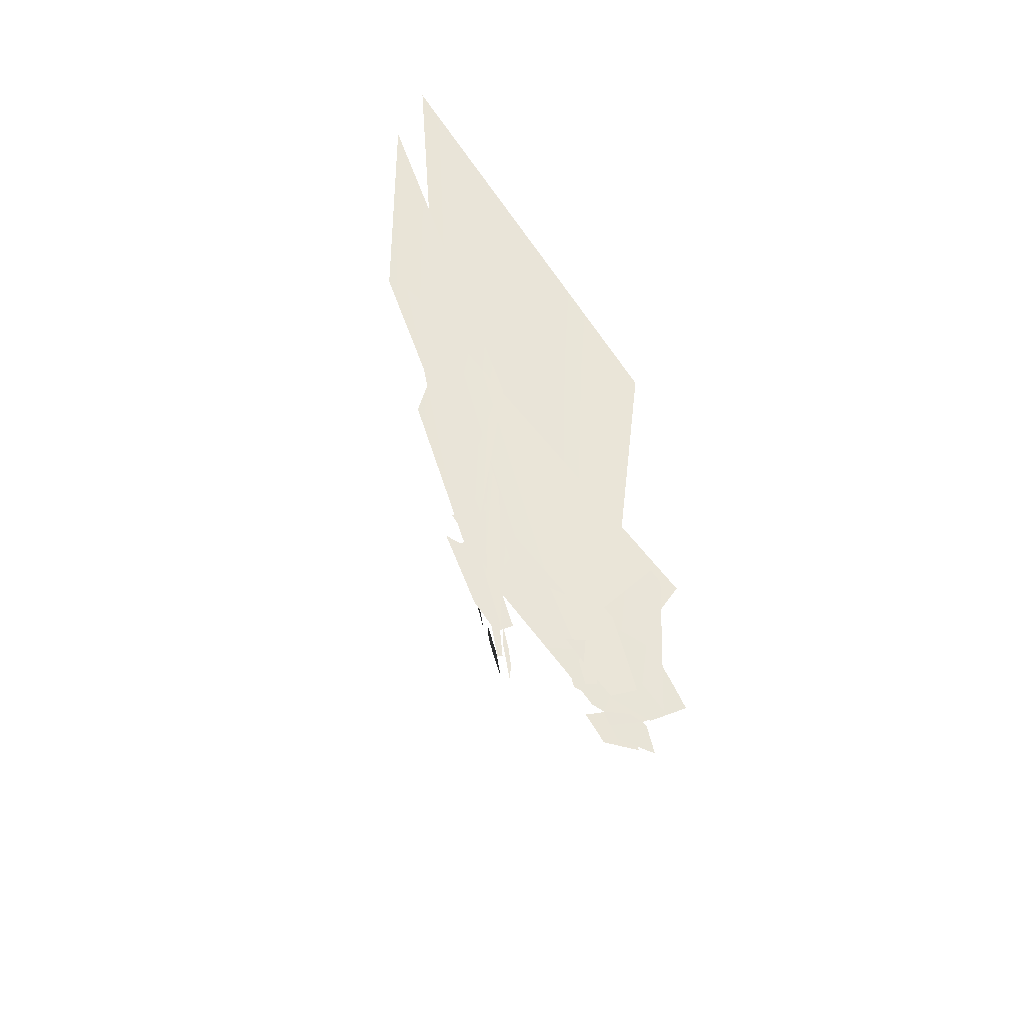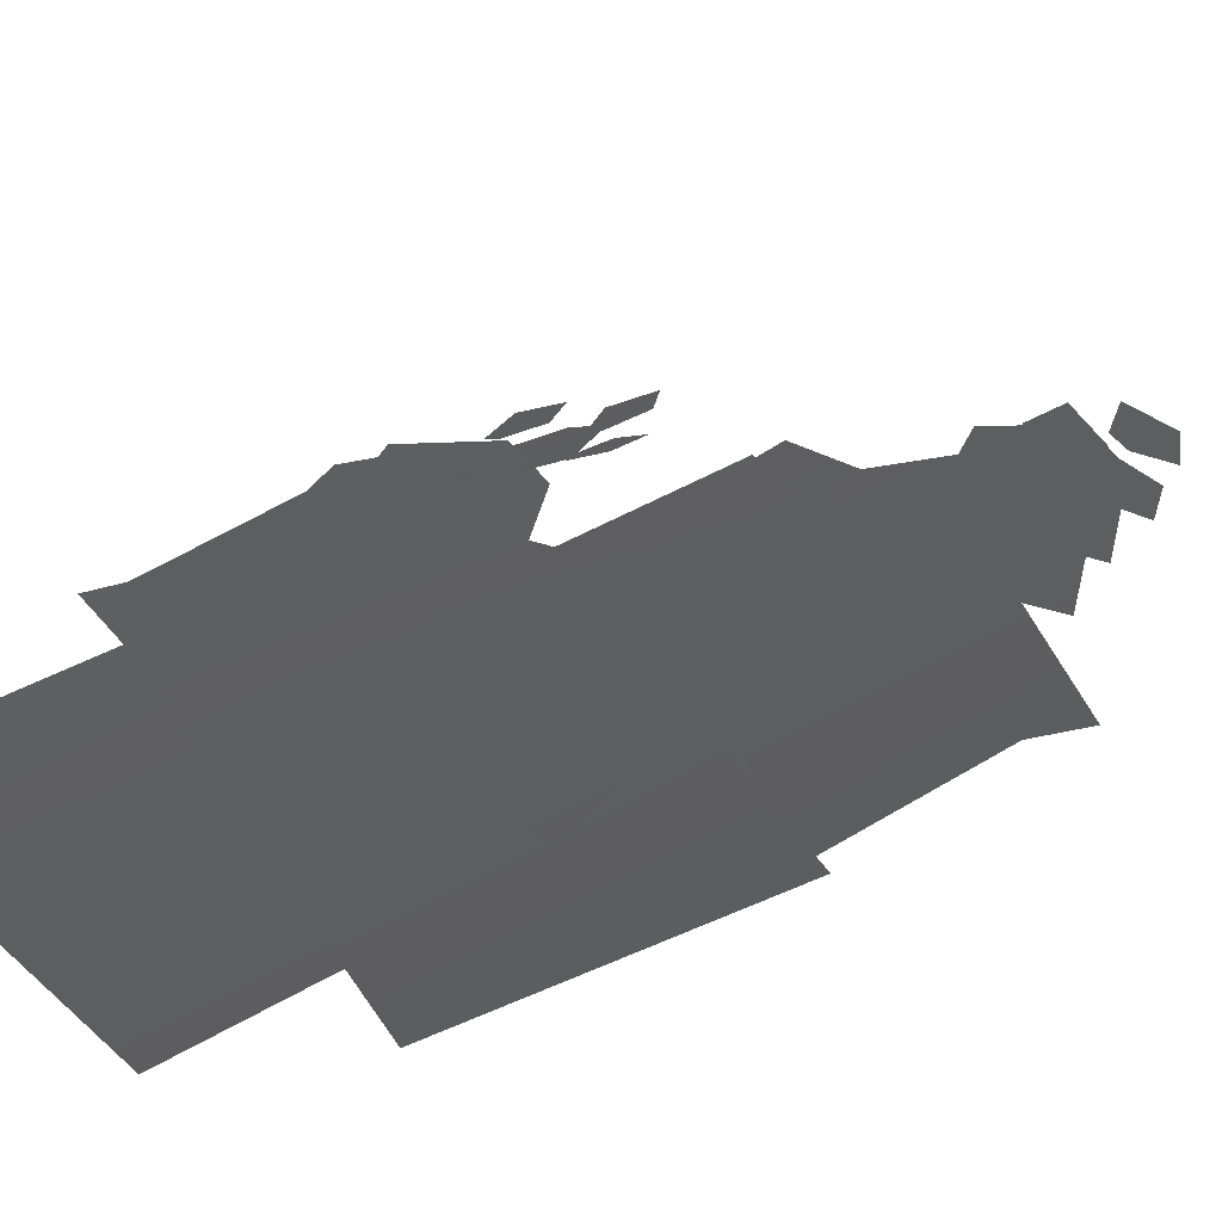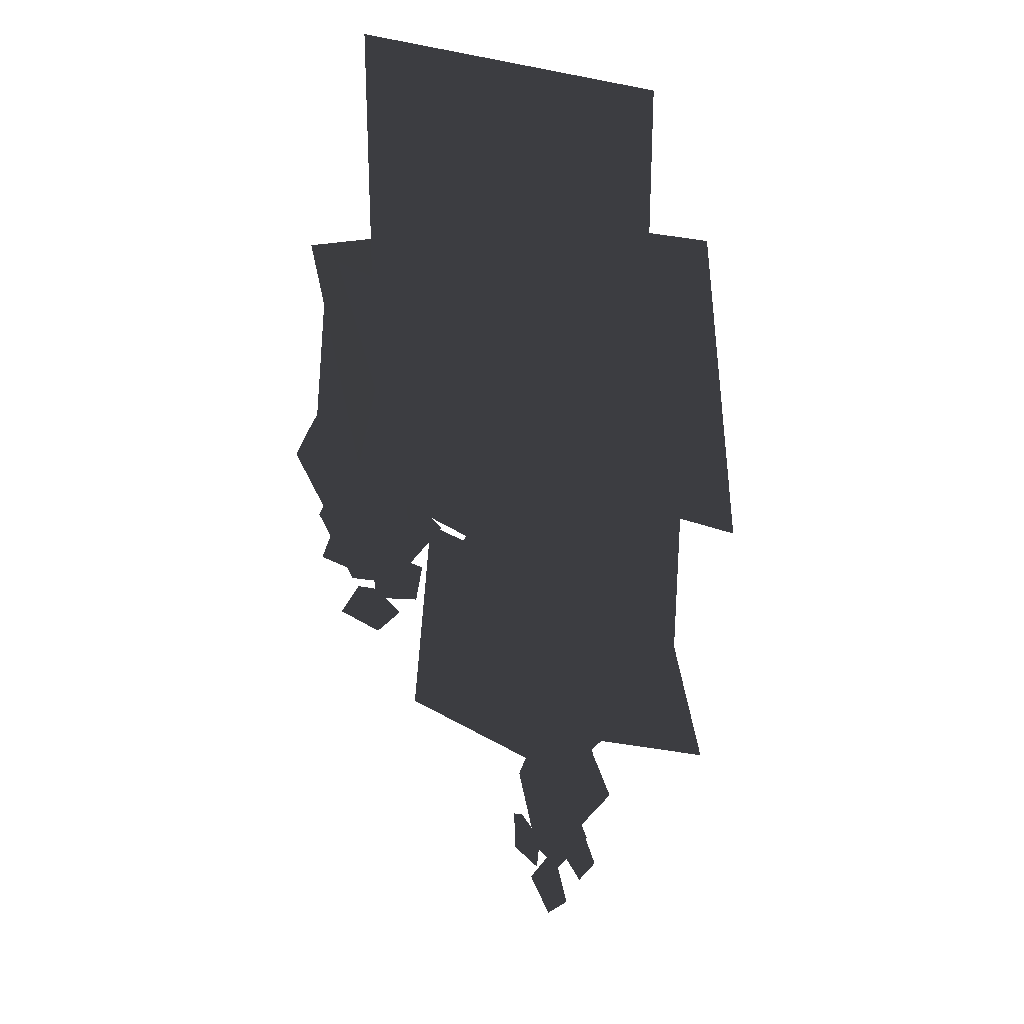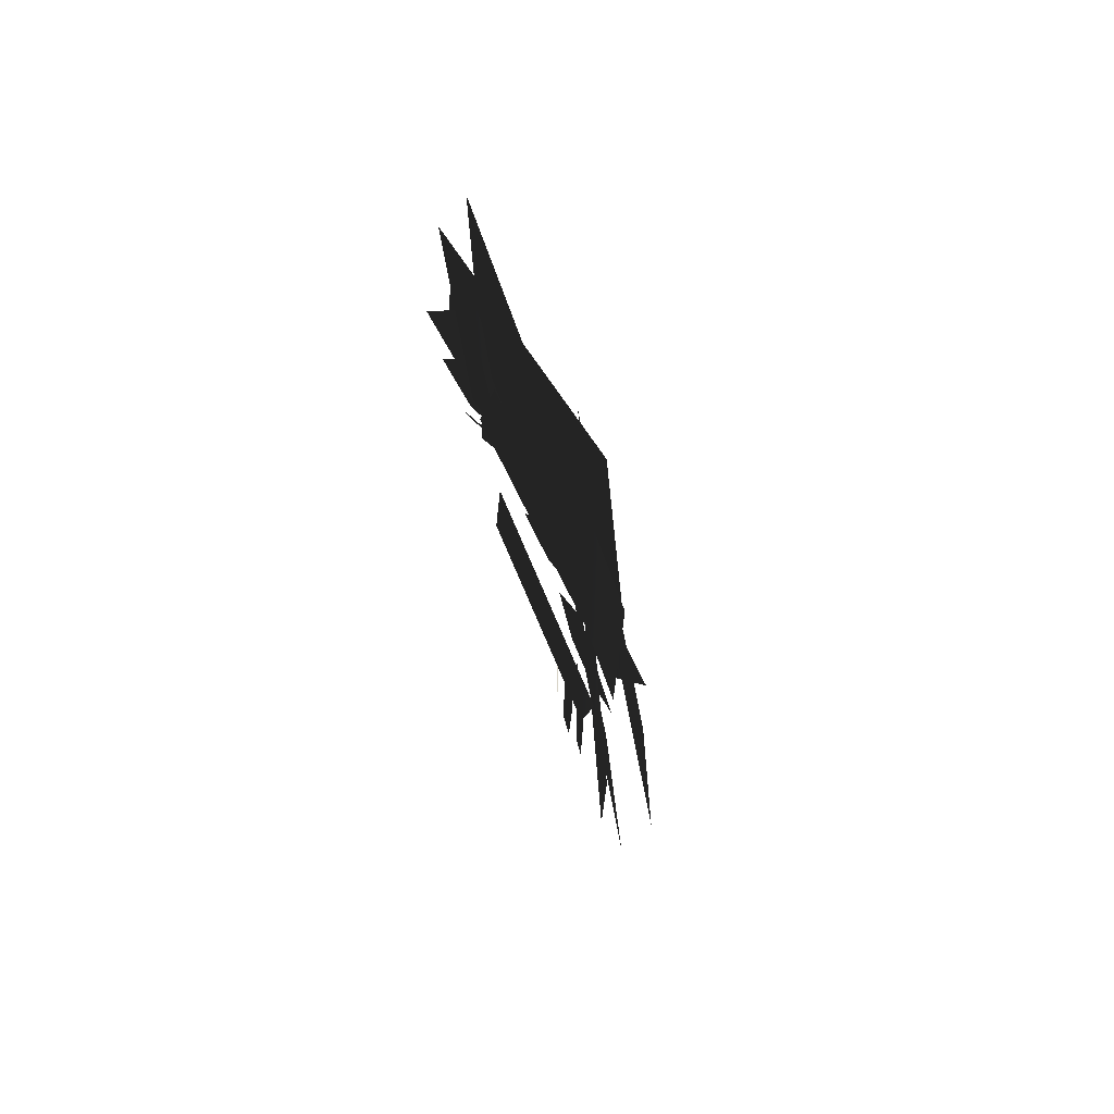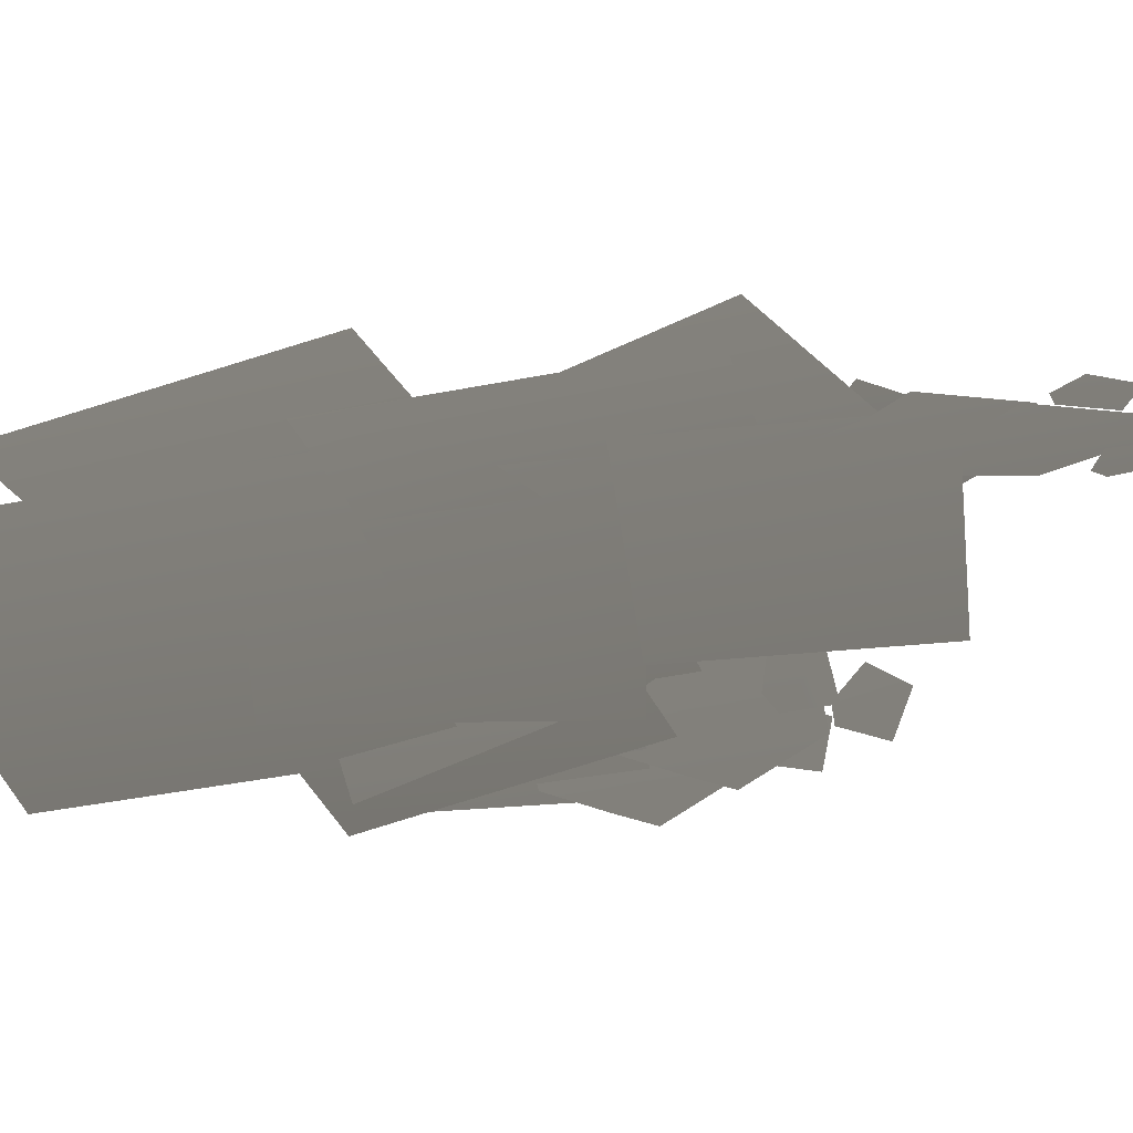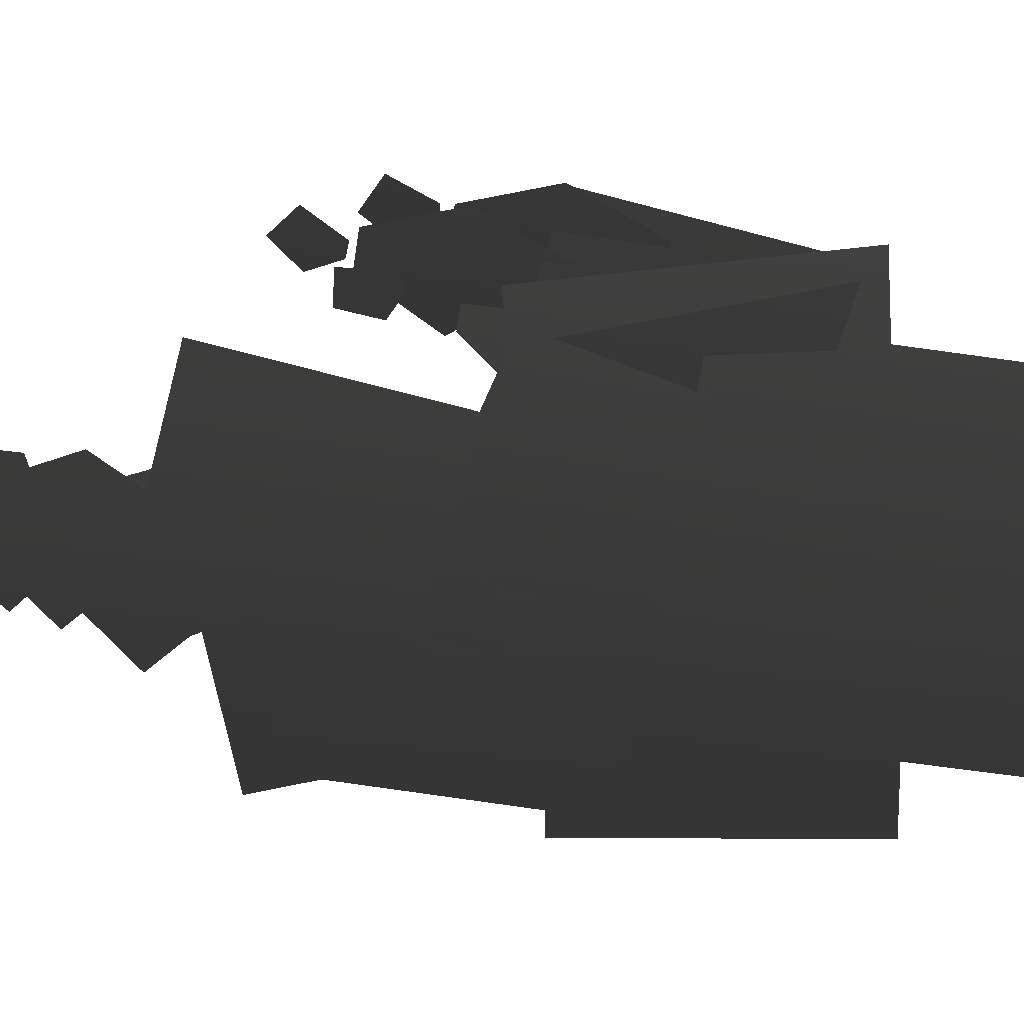
<metadata>
{"format":"obj","ext":"obj","renderer":"f3d","projection":"perspective","resolution":1024,"background":"white","views":[{"elev":60.2,"azim":59.5,"up":"+Y"},{"elev":33.8,"azim":-130.0,"up":"+Z"},{"elev":26.0,"azim":-140.9,"up":"+Y"},{"elev":75.6,"azim":-110.0,"up":"+Y"},{"elev":-38.8,"azim":-75.6,"up":"+Z"},{"elev":-64.9,"azim":81.8,"up":"+Z"}]}
</metadata>
<code>
o Prop_Vine1
v -0.482 -0.482 0.04079
v 0.482 -0.482 0.04079
v -0.482 0.482 0.04079
v 0.482 0.482 0.04079
v -0.7831 -0.6335 0.03321
v -0.01984 -0.7455 0.1639
v -0.668 0.1404 0.024
v 0.09531 0.02839 0.1547
v 0.5062 -0.917 0.01006
v -0.2373 -0.7287 0.1647
v 0.7002 -0.159 0.01966
v -0.04338 0.02927 0.1743
v 0.4284 -0.8693 0.004495
v -0.3255 -1.05 0.1097
v 0.2454 -0.1085 0.003271
v -0.5085 -0.2897 0.1084
v 0.0952 -1.252 0.169
v -0.659 -1.263 -0.0393
v 0.08568 -0.4701 0.1636
v -0.6685 -0.4807 -0.04471
v -0.03306 -0.7694 0.1124
v 0.05786 -0.7681 0.08012
v -0.1905 -1.005 0.1691
v 0.1742 -1 0.0397
v -0.1049 -0.9172 0.1384
v 0.133 -0.9138 0.054
v 0.08071 -1.209 0.07363
v -0.04128 -1.211 0.1169
v 0.3745 -0.5482 0.0846
v 0.4669 -0.5469 0.1126
v 0.2142 -0.7841 0.0368
v 0.5845 -0.7788 0.1491
v 0.3013 -0.6959 0.06292
v 0.5429 -0.6925 0.1362
v 0.4891 -0.988 0.1209
v 0.3652 -0.9898 0.08337
v 0.3111 -1.54 -0.00893
v -0.3162 -1.618 0.03182
v 0.2325 -0.9115 -0.008503
v -0.3947 -0.9899 0.03225
v -0.1561 -1.526 0.09383
v -0.7424 -1.31 -0.01008
v 0.05958 -0.9311 0.1157
v -0.5267 -0.7148 0.01183
v -0.2991 -1.313 0.02312
v -0.2087 -1.312 0.05665
v -0.4563 -1.549 -0.03428
v -0.09347 -1.544 0.1002
v -0.3709 -1.461 -0.002946
v -0.1343 -1.458 0.08478
v -0.187 -1.753 0.06631
v -0.3084 -1.755 0.02133
v -0.1875 -1.209 0.101
v -0.09109 -1.208 0.09622
v -0.3546 -1.445 0.1085
v 0.03188 -1.44 0.0893
v -0.2638 -1.357 0.1043
v -0.01166 -1.353 0.09176
v -0.0675 -1.649 0.09353
v -0.1968 -1.651 0.09993
v -0.2209 -1.496 0.02312
v -0.1304 -1.495 0.05665
v -0.3781 -1.732 -0.03428
v -0.0152 -1.727 0.1002
v -0.2927 -1.644 -0.002946
v -0.05598 -1.64 0.08478
v -0.1087 -1.936 0.06631
v -0.2301 -1.938 0.02133
v -0.3752 -1.849 0.0105
v -0.1996 -1.898 0.06527
v -0.3125 -1.943 0.02028
v -0.2479 -1.783 0.06326
v -0.3004 -1.778 0.04566
v -0.168 -1.858 0.0105
v -0.02834 -1.975 0.06527
v -0.1496 -1.97 0.02028
v -0.02503 -1.85 0.06326
v -0.07069 -1.824 0.04566
v -0.2727 -2.037 0.0105
v -0.0913 -2.058 0.06527
v -0.1956 -2.121 0.02028
v -0.1575 -1.952 0.06326
v -0.2102 -1.955 0.04566
v 0.7295 -0.8188 0.02547
v 0.1013 -0.8972 0.0496
v 0.6513 -0.1903 0.03314
v 0.0232 -0.2686 0.05727
v 0.556 -0.5921 0.06602
v 0.6425 -0.5908 0.02334
v 0.4055 -0.828 0.1393
v 0.7526 -0.8228 -0.03188
v 0.4873 -0.7399 0.09935
v 0.7136 -0.7364 -0.01232
v 0.6631 -1.032 0.01149
v 0.547 -1.034 0.06875
v 0.4589 -0.4878 0.1064
v 0.5549 -0.4865 0.09646
v 0.2925 -0.7237 0.1245
v 0.6775 -0.7185 0.08459
v 0.383 -0.6355 0.1148
v 0.6341 -0.6321 0.08878
v 0.5786 -0.9277 0.09553
v 0.4499 -0.9294 0.1089
v 0.4781 -0.7748 0.07409
v 0.5647 -0.7734 0.03141
v 0.3277 -1.011 0.1474
v 0.6748 -1.005 -0.02381
v 0.4094 -0.9225 0.1074
v 0.6358 -0.9191 -0.004247
v 0.5852 -1.215 0.01956
v 0.4692 -1.216 0.07682
v 0.5366 -1.127 0.08518
v 0.7056 -1.177 0.01259
v 0.598 -1.222 0.06897
v 0.6578 -1.062 0.01957
v 0.6074 -1.056 0.04248
v 0.3641 -1.136 0.09719
v 0.4939 -1.254 0.02181
v 0.3809 -1.248 0.08472
v 0.4974 -1.129 0.02329
v 0.455 -1.103 0.04762
v 0.4501 -1.316 0.08396
v 0.6211 -1.337 0.002223
v 0.5248 -1.399 0.06255
v 0.5559 -1.231 0.01429
v 0.5065 -1.234 0.0397
f 1 2 4 3
f 5 6 8 7
f 9 11 12 10
f 13 15 16 14
f 17 19 20 18
f 26 22 21 25
f 27 24 23 28
f 24 26 25 23
f 34 30 29 33
f 35 32 31 36
f 32 34 33 31
f 37 39 40 38
f 41 43 44 42
f 50 46 45 49
f 51 48 47 52
f 48 50 49 47
f 58 54 53 57
f 59 56 55 60
f 56 58 57 55
f 66 62 61 65
f 67 64 63 68
f 64 66 65 63
f 70 72 71
f 71 72 73 69
f 75 77 76
f 76 77 78 74
f 80 82 81
f 81 82 83 79
f 84 86 87 85
f 93 89 88 92
f 94 91 90 95
f 91 93 92 90
f 101 97 96 100
f 102 99 98 103
f 99 101 100 98
f 109 105 104 108
f 110 107 106 111
f 107 109 108 106
f 113 115 114
f 114 115 116 112
f 118 120 119
f 119 120 121 117
f 123 125 124
f 124 125 126 122

</code>
